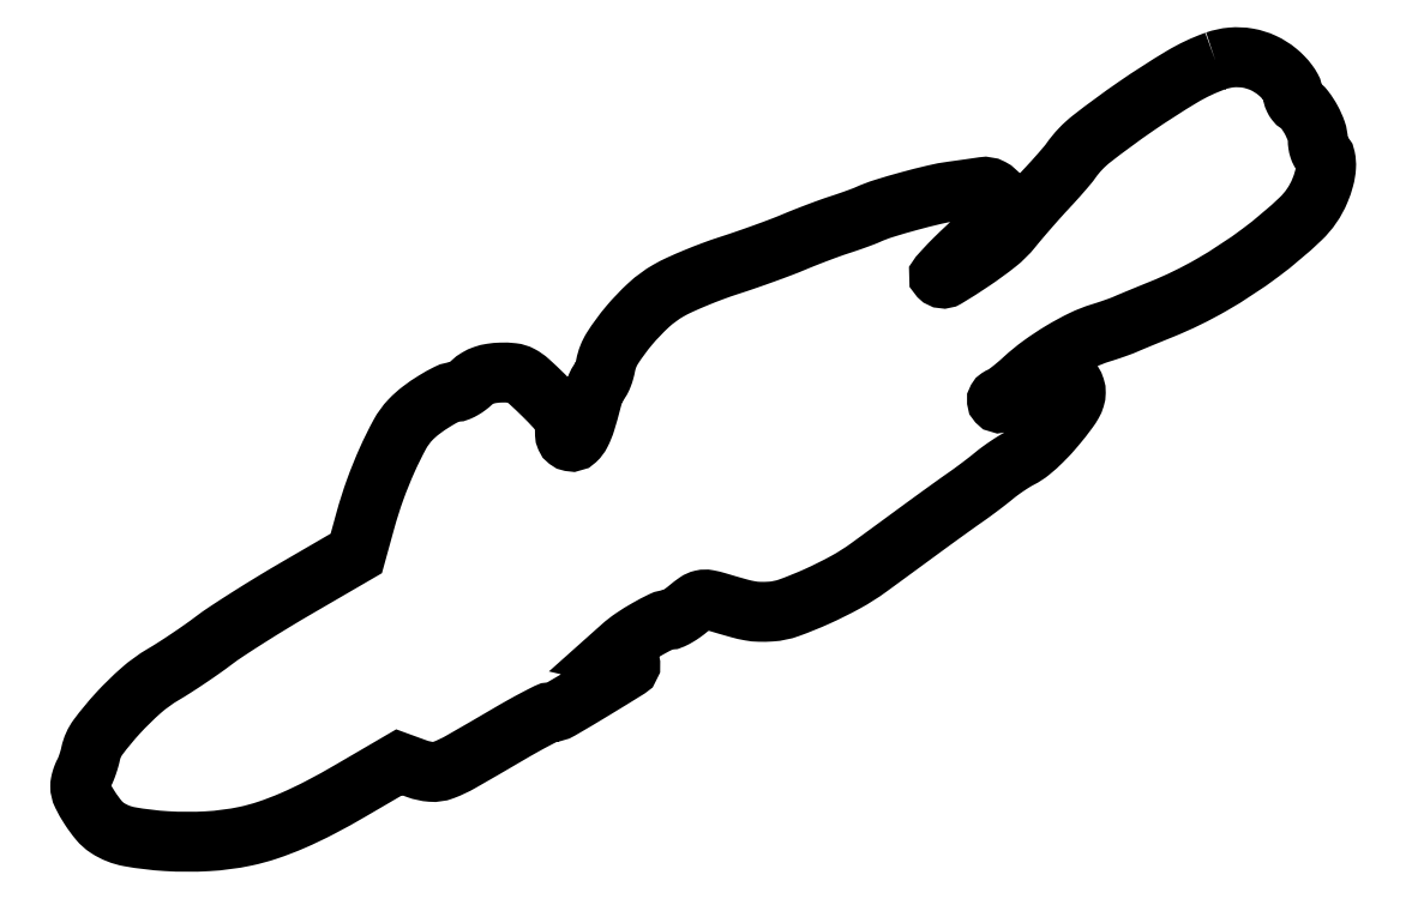
<metadata>
{"format":"dxf","ext":"dxf","renderer":"ezdxf+matplotlib","layout":"modelspace","background":"white","min_lineweight":24,"dpi":150}
</metadata>
<code>
0
SECTION
2
ENTITIES
0
POLYLINE
8
0
66
1
70
1
0
VERTEX
8
0
10
268.8
20
185.4
42
0.04978
0
VERTEX
8
0
10
260.8
20
181.6
42
0.01602
0
VERTEX
8
0
10
249.8
20
174.6
42
0.01472
0
VERTEX
8
0
10
239.5
20
167
42
0.07436
0
VERTEX
8
0
10
234.5
20
161.8
42
-0.02166
0
VERTEX
8
0
10
233.8
20
160.8
42
-0.004467
0
VERTEX
8
0
10
232.3
20
159.1
42
-0.00469
0
VERTEX
8
0
10
230.6
20
157.1
42
-0.004401
0
VERTEX
8
0
10
228.9
20
155.2
42
0.005428
0
VERTEX
8
0
10
226.9
20
153.1
42
0.003301
0
VERTEX
8
0
10
224.6
20
150.5
42
0.003308
0
VERTEX
8
0
10
222.4
20
147.9
42
0.005839
0
VERTEX
8
0
10
220.6
20
145.7
42
-0.05528
0
VERTEX
8
0
10
217
20
142.1
42
-0.01995
0
VERTEX
8
0
10
211.1
20
137.9
42
-0.01119
0
VERTEX
8
0
10
205.1
20
134
42
-0.3454
0
VERTEX
8
0
10
203.4
20
134.2
42
-0.3982
0
VERTEX
8
0
10
203.4
20
134.6
42
-0.004854
0
VERTEX
8
0
10
205.1
20
136.5
42
-0.01109
0
VERTEX
8
0
10
207.2
20
138.6
42
-0.006645
0
VERTEX
8
0
10
209.8
20
141.1
42
0.006852
0
VERTEX
8
0
10
212.5
20
143.7
42
0.008403
0
VERTEX
8
0
10
215
20
146.2
42
0.007171
0
VERTEX
8
0
10
217
20
148.3
42
0.05834
0
VERTEX
8
0
10
217.7
20
149.4
42
0.151
0
VERTEX
8
0
10
218.2
20
151.5
42
0.1224
0
VERTEX
8
0
10
217.4
20
153.7
42
0.1249
0
VERTEX
8
0
10
215.7
20
155.2
42
0.1604
0
VERTEX
8
0
10
213.7
20
155.5
42
-0.002025
0
VERTEX
8
0
10
212.5
20
155.3
42
-0.000555
0
VERTEX
8
0
10
210.7
20
155.1
42
-0.000561
0
VERTEX
8
0
10
208.6
20
154.8
42
-0.000585
0
VERTEX
8
0
10
206.6
20
154.5
42
0.02371
0
VERTEX
8
0
10
202.2
20
153.7
42
0.009015
0
VERTEX
8
0
10
196.1
20
152.1
42
0.008711
0
VERTEX
8
0
10
190.2
20
150.4
42
0.03042
0
VERTEX
8
0
10
186.5
20
149
42
-0.01513
0
VERTEX
8
0
10
185.4
20
148.6
42
-0.004094
0
VERTEX
8
0
10
183.7
20
147.9
42
-0.00414
0
VERTEX
8
0
10
181.7
20
147.2
42
-0.004284
0
VERTEX
8
0
10
179.7
20
146.6
42
0.008241
0
VERTEX
8
0
10
177.5
20
145.8
42
0.003861
0
VERTEX
8
0
10
174.6
20
144.7
42
0.003824
0
VERTEX
8
0
10
171.6
20
143.6
42
0.005356
0
VERTEX
8
0
10
168.9
20
142.5
42
-0.008931
0
VERTEX
8
0
10
165.9
20
141.3
42
-0.003816
0
VERTEX
8
0
10
161.9
20
139.8
42
-0.003774
0
VERTEX
8
0
10
157.6
20
138.3
42
-0.004956
0
VERTEX
8
0
10
153.7
20
136.9
42
0.01111
0
VERTEX
8
0
10
149.8
20
135.6
42
0.00896
0
VERTEX
8
0
10
145.6
20
134
42
0.009076
0
VERTEX
8
0
10
141.9
20
132.3
42
0.0229
0
VERTEX
8
0
10
139.2
20
131
42
0.05567
0
VERTEX
8
0
10
134.6
20
127.6
42
0.03253
0
VERTEX
8
0
10
129.9
20
122.6
42
0.03214
0
VERTEX
8
0
10
126
20
117.4
42
0.09611
0
VERTEX
8
0
10
124.4
20
113.2
42
-0.02073
0
VERTEX
8
0
10
124.1
20
112
42
-0.02542
0
VERTEX
8
0
10
123.7
20
110.8
42
-0.02523
0
VERTEX
8
0
10
123.3
20
109.8
42
-0.1373
0
VERTEX
8
0
10
122.9
20
109.4
42
0.141
0
VERTEX
8
0
10
122.5
20
109
42
0.01739
0
VERTEX
8
0
10
122
20
107.8
42
0.01944
0
VERTEX
8
0
10
121.5
20
106.4
42
0.01494
0
VERTEX
8
0
10
121
20
104.7
42
-0.01178
0
VERTEX
8
0
10
119.6
20
99.96
42
-0.04438
0
VERTEX
8
0
10
118.5
20
97.1
42
-0.08493
0
VERTEX
8
0
10
117.3
20
95.58
42
-0.2422
0
VERTEX
8
0
10
116.1
20
95.22
42
-0.1154
0
VERTEX
8
0
10
115.4
20
95.53
42
-0.127
0
VERTEX
8
0
10
115
20
96.11
42
-0.09283
0
VERTEX
8
0
10
114.8
20
96.98
42
-0.03985
0
VERTEX
8
0
10
114.8
20
98.19
42
0.1006
0
VERTEX
8
0
10
114.7
20
99.78
42
0.07217
0
VERTEX
8
0
10
113.9
20
101.4
42
0.04362
0
VERTEX
8
0
10
112.4
20
103.4
42
0.01166
0
VERTEX
8
0
10
109.6
20
106.3
42
0.01021
0
VERTEX
8
0
10
106.2
20
109.5
42
0.06322
0
VERTEX
8
0
10
104.2
20
110.9
42
0.09362
0
VERTEX
8
0
10
102.3
20
111.4
42
0.03611
0
VERTEX
8
0
10
99.57
20
111.5
42
0.02883
0
VERTEX
8
0
10
97.39
20
111.3
42
0.04525
0
VERTEX
8
0
10
95.57
20
110.9
42
0.05121
0
VERTEX
8
0
10
94.03
20
110.2
42
0.05495
0
VERTEX
8
0
10
92.71
20
109.2
42
-0.02765
0
VERTEX
8
0
10
91.71
20
108.4
42
-0.02896
0
VERTEX
8
0
10
90.64
20
107.6
42
-0.03023
0
VERTEX
8
0
10
89.64
20
107.1
42
-0.1014
0
VERTEX
8
0
10
88.94
20
107
42
0.1159
0
VERTEX
8
0
10
87.02
20
106.5
42
0.0221
0
VERTEX
8
0
10
83.86
20
104.8
42
0.02454
0
VERTEX
8
0
10
80.64
20
102.6
42
0.03986
0
VERTEX
8
0
10
78.17
20
100.4
42
0.06628
0
VERTEX
8
0
10
75.64
20
96.88
42
0.01879
0
VERTEX
8
0
10
72.67
20
90.86
42
0.01868
0
VERTEX
8
0
10
69.81
20
83.79
42
0.01934
0
VERTEX
8
0
10
67.53
20
76.6
42
0
0
VERTEX
8
0
10
65.35
20
68.69
42
0
0
VERTEX
8
0
10
51.42
20
60.6
42
0.004901
0
VERTEX
8
0
10
45.65
20
57.17
42
0.004617
0
VERTEX
8
0
10
39.83
20
53.56
42
0.004595
0
VERTEX
8
0
10
34.73
20
50.26
42
0.01596
0
VERTEX
8
0
10
31.53
20
48
42
-0.008512
0
VERTEX
8
0
10
28.81
20
46.02
42
-0.00528
0
VERTEX
8
0
10
25.56
20
43.79
42
-0.005296
0
VERTEX
8
0
10
22.3
20
41.65
42
-0.009518
0
VERTEX
8
0
10
19.58
20
39.97
42
0.04757
0
VERTEX
8
0
10
14.4
20
36.22
42
0.02683
0
VERTEX
8
0
10
8.866
20
30.78
42
0.02506
0
VERTEX
8
0
10
4.229
20
25.18
42
0.1087
0
VERTEX
8
0
10
2.463
20
21.27
42
-0.01678
0
VERTEX
8
0
10
2.171
20
20.08
42
-0.0128
0
VERTEX
8
0
10
1.775
20
18.8
42
-0.01298
0
VERTEX
8
0
10
1.341
20
17.62
42
-0.02948
0
VERTEX
8
0
10
0.9396
20
16.76
42
0.02982
0
VERTEX
8
0
10
0.5798
20
15.99
42
0.02264
0
VERTEX
8
0
10
0.276
20
15.11
42
0.0231
0
VERTEX
8
0
10
0.06628
20
14.25
42
0.0485
0
VERTEX
8
0
10
-0
20
13.57
42
0.1155
0
VERTEX
8
0
10
0.4902
20
11.48
42
0.02843
0
VERTEX
8
0
10
2.248
20
8.384
42
0.02987
0
VERTEX
8
0
10
4.417
20
5.431
42
0.07455
0
VERTEX
8
0
10
6.409
20
3.652
42
0.101
0
VERTEX
8
0
10
11.66
20
1.561
42
0.02907
0
VERTEX
8
0
10
20.4
20
0.5159
42
0.02928
0
VERTEX
8
0
10
30.12
20
0.4923
42
0.03746
0
VERTEX
8
0
10
39
20
1.662
42
0.02977
0
VERTEX
8
0
10
44.4
20
3.13
42
0.02105
0
VERTEX
8
0
10
50.27
20
5.387
42
0.01821
0
VERTEX
8
0
10
56.77
20
8.492
42
0.01161
0
VERTEX
8
0
10
64.11
20
12.55
42
0
0
VERTEX
8
0
10
75.5
20
19.2
42
0
0
VERTEX
8
0
10
79.71
20
17.66
42
0.06871
0
VERTEX
8
0
10
83.07
20
16.94
42
0.1095
0
VERTEX
8
0
10
85.96
20
17.35
42
0.03989
0
VERTEX
8
0
10
90.08
20
19.29
42
0.002689
0
VERTEX
8
0
10
101.3
20
25.82
42
-0.005009
0
VERTEX
8
0
10
104.8
20
27.81
42
-0.007208
0
VERTEX
8
0
10
107.9
20
29.49
42
-0.00414
0
VERTEX
8
0
10
110.6
20
30.85
42
-0.1065
0
VERTEX
8
0
10
111.3
20
31.05
42
0.1219
0
VERTEX
8
0
10
113.7
20
31.73
42
0.00468
0
VERTEX
8
0
10
121.5
20
36.41
42
0.002703
0
VERTEX
8
0
10
129.6
20
41.38
42
0.2827
0
VERTEX
8
0
10
130.2
20
42.5
42
0.1653
0
VERTEX
8
0
10
130
20
42.92
42
0.0584
0
VERTEX
8
0
10
129.5
20
43.35
42
0.05015
0
VERTEX
8
0
10
128.8
20
43.74
42
0.04068
0
VERTEX
8
0
10
128
20
44
42
0
0
VERTEX
8
0
10
125.8
20
44.51
42
0
0
VERTEX
8
0
10
128.2
20
46.59
42
-0.034
0
VERTEX
8
0
10
130.8
20
48.66
42
-0.01922
0
VERTEX
8
0
10
134.3
20
50.81
42
-0.0158
0
VERTEX
8
0
10
137.7
20
52.59
42
-0.1137
0
VERTEX
8
0
10
139.5
20
53
42
0.1105
0
VERTEX
8
0
10
140.2
20
53.16
42
0.02253
0
VERTEX
8
0
10
141.4
20
53.78
42
0.02272
0
VERTEX
8
0
10
142.7
20
54.63
42
0.01961
0
VERTEX
8
0
10
144
20
55.64
42
-0.02256
0
VERTEX
8
0
10
145.9
20
57.11
42
-0.09734
0
VERTEX
8
0
10
147.2
20
57.69
42
-0.1022
0
VERTEX
8
0
10
148.6
20
57.71
42
-0.0262
0
VERTEX
8
0
10
150.8
20
57.18
42
0.004264
0
VERTEX
8
0
10
155.9
20
55.7
42
0.0244
0
VERTEX
8
0
10
158.6
20
55.08
42
0.03842
0
VERTEX
8
0
10
160.8
20
54.86
42
0.02171
0
VERTEX
8
0
10
163.5
20
54.91
42
0.07133
0
VERTEX
8
0
10
167.8
20
55.82
42
0.01855
0
VERTEX
8
0
10
174.4
20
58.5
42
0.0196
0
VERTEX
8
0
10
181.2
20
61.89
42
0.03216
0
VERTEX
8
0
10
186.7
20
65.34
42
0.000398
0
VERTEX
8
0
10
188.8
20
66.93
42
0.000144
0
VERTEX
8
0
10
191.9
20
69.19
42
0.000143
0
VERTEX
8
0
10
195.3
20
71.66
42
0.00017
0
VERTEX
8
0
10
198.5
20
74
42
-0.001127
0
VERTEX
8
0
10
201.6
20
76.29
42
-0.00105
0
VERTEX
8
0
10
204.8
20
78.62
42
-0.001046
0
VERTEX
8
0
10
207.7
20
80.68
42
-0.003566
0
VERTEX
8
0
10
209.6
20
82
42
0.00628
0
VERTEX
8
0
10
211.2
20
83.15
42
0.003881
0
VERTEX
8
0
10
213
20
84.53
42
0.003892
0
VERTEX
8
0
10
214.9
20
85.93
42
0.006981
0
VERTEX
8
0
10
216.3
20
87.11
42
-0.01455
0
VERTEX
8
0
10
217.8
20
88.22
42
-0.009916
0
VERTEX
8
0
10
219.5
20
89.41
42
-0.01
0
VERTEX
8
0
10
221.1
20
90.48
42
-0.01978
0
VERTEX
8
0
10
222.5
20
91.26
42
0.05298
0
VERTEX
8
0
10
225
20
92.87
42
0.02486
0
VERTEX
8
0
10
227.8
20
95.42
42
0.02188
0
VERTEX
8
0
10
230.8
20
98.72
42
0.01579
0
VERTEX
8
0
10
233.9
20
102.6
42
0.02942
0
VERTEX
8
0
10
234.9
20
104.2
42
0.0558
0
VERTEX
8
0
10
235.5
20
105.5
42
0.06916
0
VERTEX
8
0
10
235.7
20
106.8
42
0.0817
0
VERTEX
8
0
10
235.5
20
108
42
0.06519
0
VERTEX
8
0
10
235
20
109.1
42
0.1604
0
VERTEX
8
0
10
234.3
20
109.7
42
0.1064
0
VERTEX
8
0
10
233.2
20
109.8
42
0.02048
0
VERTEX
8
0
10
231.1
20
109.6
42
0.03874
0
VERTEX
8
0
10
229.4
20
109.3
42
0.01669
0
VERTEX
8
0
10
227.1
20
108.5
42
0.0164
0
VERTEX
8
0
10
224.8
20
107.5
42
0.02086
0
VERTEX
8
0
10
222.7
20
106.4
42
-0.01703
0
VERTEX
8
0
10
220.8
20
105.5
42
-0.02603
0
VERTEX
8
0
10
219.1
20
104.8
42
-0.02378
0
VERTEX
8
0
10
217.7
20
104.4
42
-0.2726
0
VERTEX
8
0
10
217.2
20
104.5
42
-0.1618
0
VERTEX
8
0
10
217
20
104.8
42
-0.1594
0
VERTEX
8
0
10
217.1
20
105.2
42
-0.114
0
VERTEX
8
0
10
217.4
20
105.5
42
-0.06283
0
VERTEX
8
0
10
217.9
20
105.8
42
0.06897
0
VERTEX
8
0
10
218.7
20
106.2
42
0.01049
0
VERTEX
8
0
10
220.1
20
107.2
42
0.01158
0
VERTEX
8
0
10
221.8
20
108.6
42
0.009794
0
VERTEX
8
0
10
223.4
20
110
42
-0.02879
0
VERTEX
8
0
10
227.5
20
113.4
42
-0.02171
0
VERTEX
8
0
10
232.3
20
116.6
42
-0.0221
0
VERTEX
8
0
10
237.3
20
119.2
42
-0.03877
0
VERTEX
8
0
10
241.6
20
120.9
42
0.005463
0
VERTEX
8
0
10
243.2
20
121.5
42
0.004818
0
VERTEX
8
0
10
244.9
20
122
42
0.004844
0
VERTEX
8
0
10
246.5
20
122.6
42
0.01459
0
VERTEX
8
0
10
247.5
20
123
42
-0.005189
0
VERTEX
8
0
10
248.7
20
123.5
42
-0.000928
0
VERTEX
8
0
10
250.8
20
124.4
42
-0.001003
0
VERTEX
8
0
10
253.4
20
125.5
42
-0.000905
0
VERTEX
8
0
10
256
20
126.5
42
0.03462
0
VERTEX
8
0
10
267.9
20
132.3
42
0.02977
0
VERTEX
8
0
10
279.5
20
140
42
0.02998
0
VERTEX
8
0
10
288.9
20
148
42
0.1036
0
VERTEX
8
0
10
293.5
20
154.6
42
0.03273
0
VERTEX
8
0
10
294.5
20
157.6
42
0.05124
0
VERTEX
8
0
10
294.9
20
160.3
42
0.06566
0
VERTEX
8
0
10
294.8
20
162.4
42
0.2066
0
VERTEX
8
0
10
294
20
163.5
42
-0.1319
0
VERTEX
8
0
10
293.6
20
163.9
42
-0.04508
0
VERTEX
8
0
10
293.3
20
164.7
42
-0.04107
0
VERTEX
8
0
10
293.1
20
165.6
42
-0.03712
0
VERTEX
8
0
10
293
20
166.6
42
0.08563
0
VERTEX
8
0
10
292.6
20
168.8
42
0.03894
0
VERTEX
8
0
10
291.4
20
171.4
42
0.03892
0
VERTEX
8
0
10
289.9
20
173.8
42
0.08956
0
VERTEX
8
0
10
288.3
20
175.3
42
-0.08904
0
VERTEX
8
0
10
287.8
20
175.7
42
-0.05277
0
VERTEX
8
0
10
287.4
20
176.4
42
-0.05062
0
VERTEX
8
0
10
287.1
20
177.2
42
-0.06053
0
VERTEX
8
0
10
287
20
178
42
0.1267
0
VERTEX
8
0
10
286.8
20
178.9
42
0.03391
0
VERTEX
8
0
10
285.9
20
180.2
42
0.03211
0
VERTEX
8
0
10
284.8
20
181.6
42
0.02834
0
VERTEX
8
0
10
283.4
20
182.8
42
0.06381
0
VERTEX
8
0
10
280.1
20
184.9
42
0.06548
0
VERTEX
8
0
10
276.4
20
186.1
42
0.06538
0
VERTEX
8
0
10
272.6
20
186.2
42
0.06327
0
SEQEND
0
ENDSEC
0
EOF

</code>
